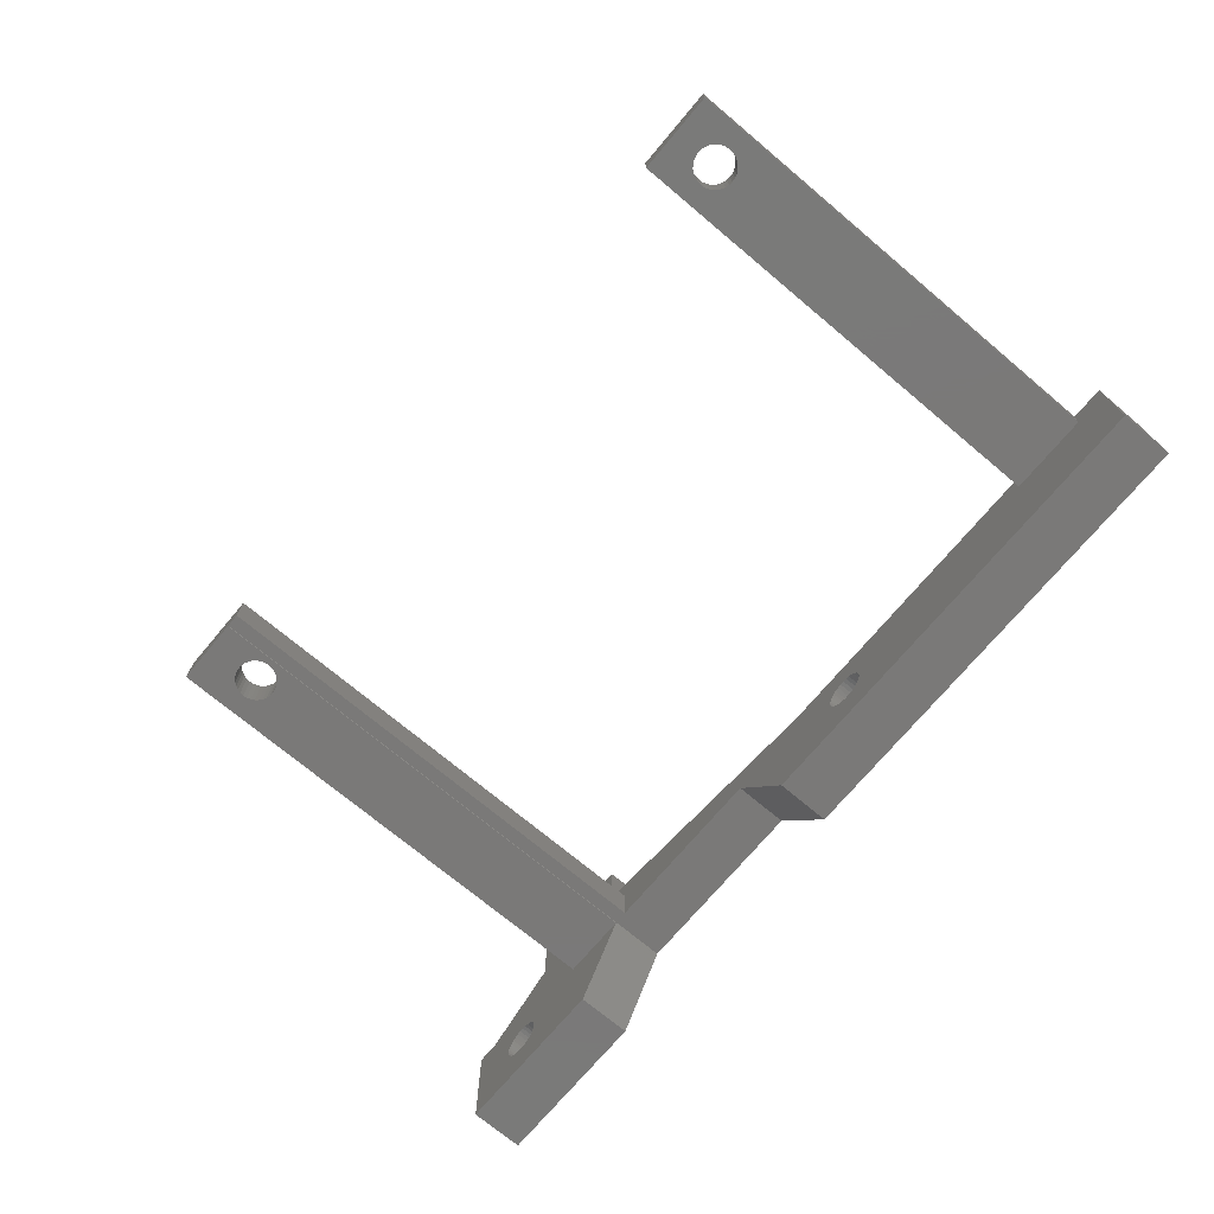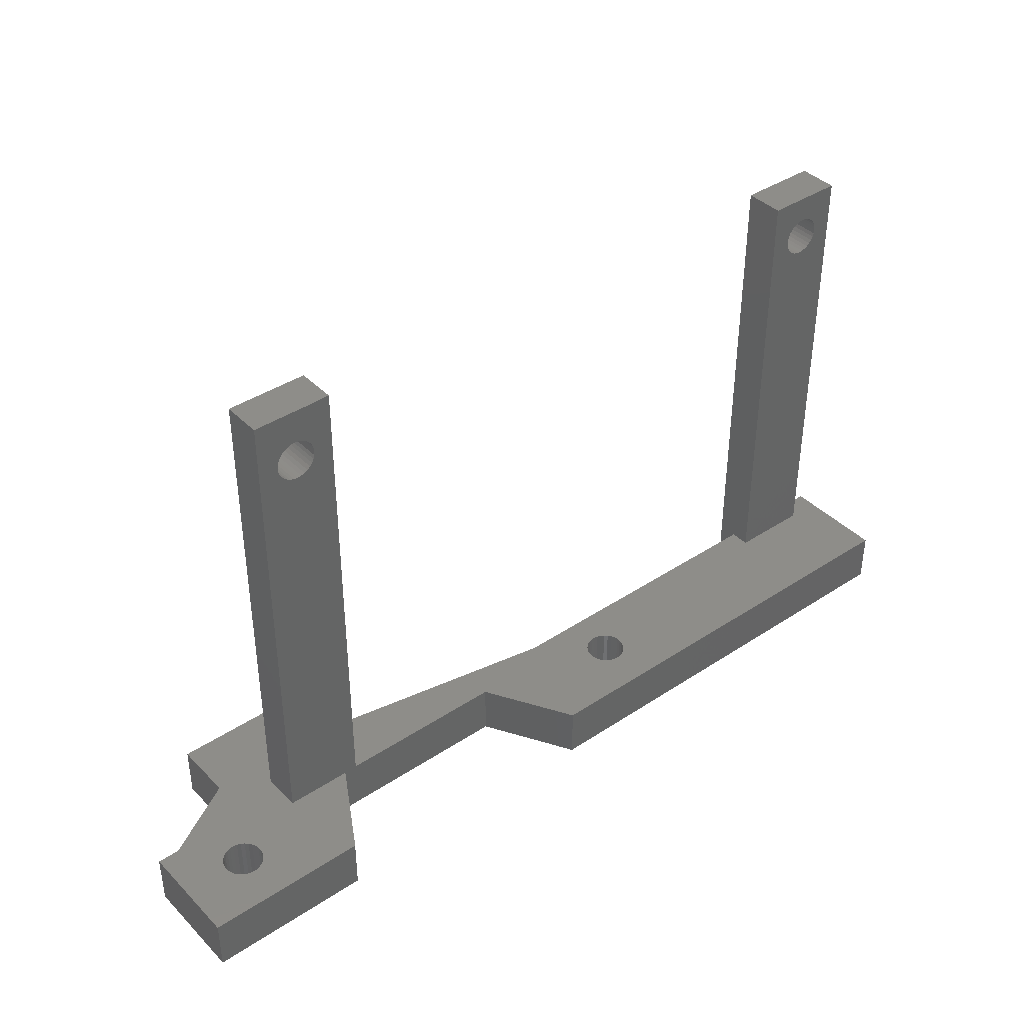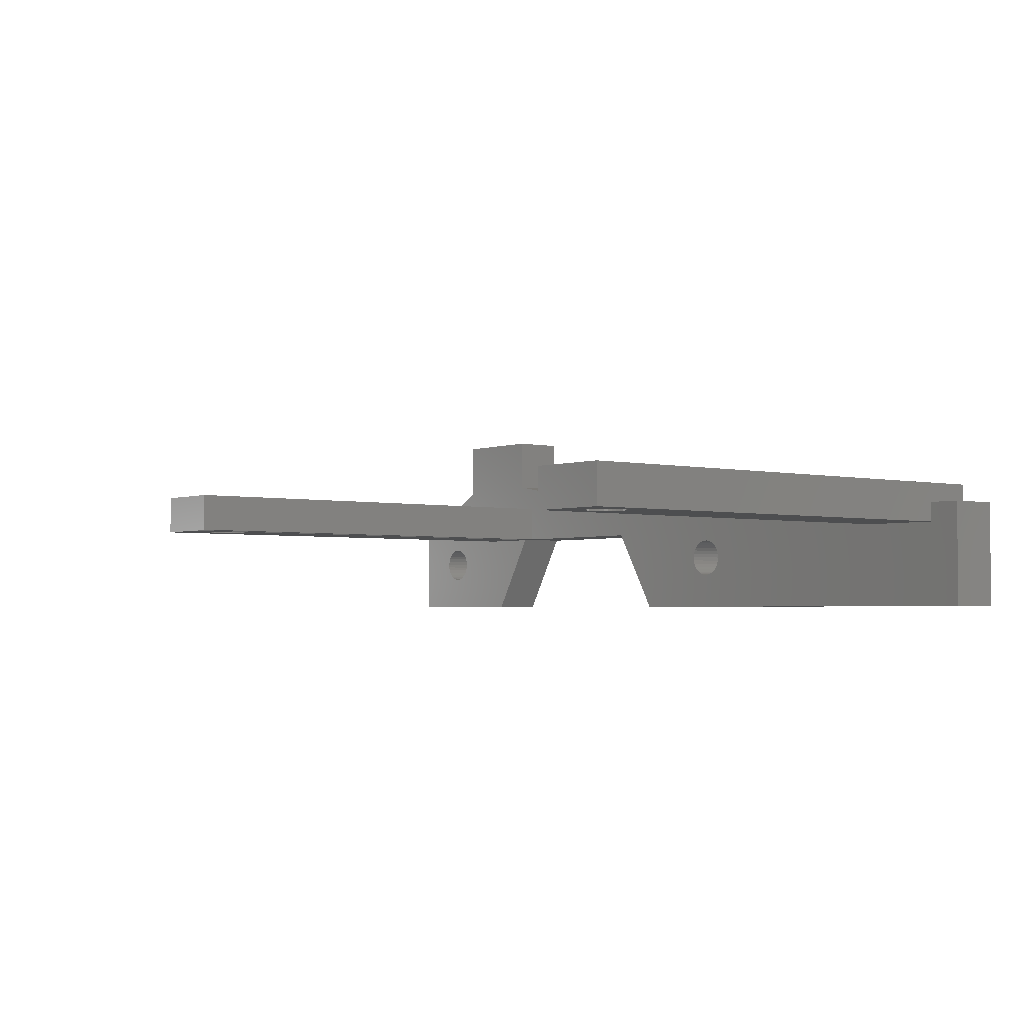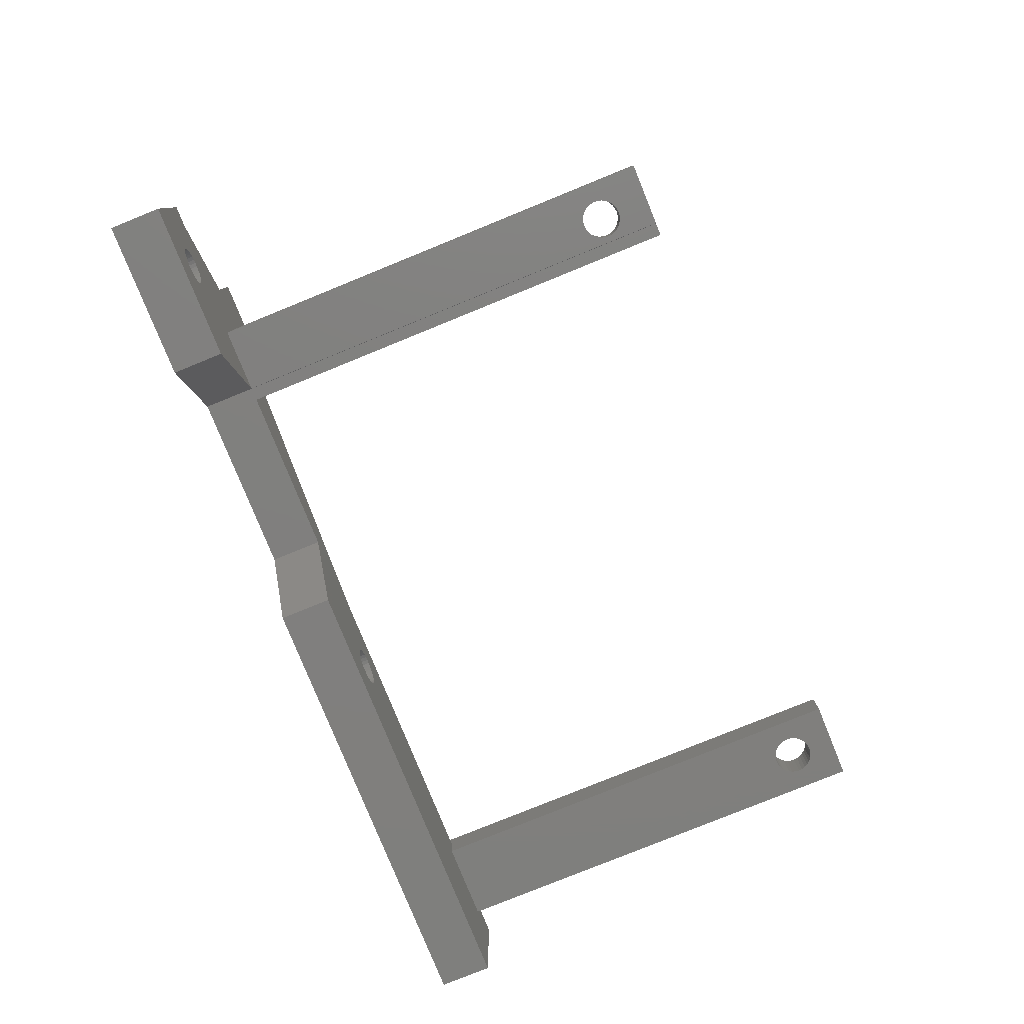
<metadata>
{"format":"stl","ext":"stl","renderer":"f3d","projection":"perspective","resolution":1024,"background":"white","views":[{"elev":-72.5,"azim":50.0,"up":"+Y"},{"elev":39.7,"azim":-39.3,"up":"+Z"},{"elev":-3.0,"azim":51.5,"up":"+Y"},{"elev":-79.8,"azim":-67.9,"up":"+Y"}]}
</metadata>
<code>
# stl→obj: 306 verts, 624 faces
v -7 -12.46 125
v -6 -12.46 89
v -6 -12.46 125
v -7 -12.46 85
v 7 -12.46 85
v 7 -12.46 89
v -7.024 -12.5 89
v -7.024 -12.5 125
v -10.78 -19 85
v -10.78 -19 89
v 10.78 -19 85
v 10.78 -19 89
v -16.7 -14 85
v -16.87 -13.76 89
v -16.87 -13.76 85
v -16.7 -14 89
v -18.75 -13.45 85
v -18.48 -13.33 89
v -18.75 -13.45 89
v -18.48 -13.33 85
v -17.25 -16.05 85
v -17.52 -16.17 89
v -17.25 -16.05 89
v -17.52 -16.17 85
v -17.9 -13.25 85
v -17.61 -13.3 89
v -17.9 -13.25 89
v -17.61 -13.3 85
v -19.45 -14.36 89
v -19.35 -14.09 85
v -19.35 -14.09 89
v -19.45 -14.36 85
v -19.19 -13.84 89
v -18.99 -13.62 85
v -18.99 -13.62 89
v -19.19 -13.84 85
v -17.34 -13.4 85
v -17.09 -13.56 89
v -17.34 -13.4 89
v -17.09 -13.56 85
v -18.2 -13.26 89
v -18.2 -13.26 85
v -19.5 -14.65 89
v -19.5 -14.65 85
v -19.42 -15.23 89
v -19.49 -14.95 85
v -19.49 -14.95 89
v -19.42 -15.23 85
v -16.58 -14.27 85
v -16.58 -14.27 89
v -17.01 -15.88 85
v -17.01 -15.88 89
v -16.81 -15.66 85
v -16.65 -15.41 89
v -16.65 -15.41 85
v -16.81 -15.66 89
v -18.1 -16.25 85
v -18.39 -16.2 89
v -18.1 -16.25 89
v -18.39 -16.2 85
v -17.8 -16.24 89
v -17.8 -16.24 85
v -18.66 -16.1 85
v -18.91 -15.94 89
v -18.66 -16.1 89
v -18.91 -15.94 85
v -19.13 -15.74 89
v -19.3 -15.5 85
v -19.3 -15.5 89
v -19.13 -15.74 85
v -16.55 -15.14 89
v -16.55 -15.14 85
v -16.51 -14.55 85
v -16.51 -14.55 89
v -16.5 -14.85 85
v -16.5 -14.85 89
v 19.3 -14 85
v 19.13 -13.76 89
v 19.13 -13.76 85
v 19.3 -14 89
v 17.25 -13.45 85
v 17.52 -13.33 89
v 17.25 -13.45 89
v 17.52 -13.33 85
v 18.75 -16.05 85
v 18.48 -16.17 89
v 18.75 -16.05 89
v 18.48 -16.17 85
v 18.1 -13.25 85
v 18.39 -13.3 89
v 18.1 -13.25 89
v 18.39 -13.3 85
v 16.55 -14.36 89
v 16.65 -14.09 85
v 16.65 -14.09 89
v 16.55 -14.36 85
v 16.81 -13.84 89
v 17.01 -13.62 85
v 17.01 -13.62 89
v 16.81 -13.84 85
v 18.66 -13.4 85
v 18.91 -13.56 89
v 18.66 -13.4 89
v 18.91 -13.56 85
v 17.8 -13.26 89
v 17.8 -13.26 85
v 16.5 -14.65 89
v 16.5 -14.65 85
v 16.58 -15.23 89
v 16.51 -14.95 85
v 16.51 -14.95 89
v 16.58 -15.23 85
v 19.42 -14.27 85
v 19.42 -14.27 89
v 18.99 -15.88 85
v 19.19 -15.66 89
v 19.19 -15.66 85
v 18.99 -15.88 89
v 19.35 -15.41 85
v 19.45 -15.14 89
v 19.45 -15.14 85
v 19.35 -15.41 89
v 17.9 -16.25 85
v 17.61 -16.2 89
v 17.9 -16.25 89
v 17.61 -16.2 85
v 18.2 -16.24 89
v 18.2 -16.24 85
v 17.34 -16.1 85
v 17.09 -15.94 89
v 17.34 -16.1 89
v 17.09 -15.94 85
v 16.87 -15.74 89
v 16.7 -15.5 85
v 16.7 -15.5 89
v 16.87 -15.74 85
v 19.5 -14.85 89
v 19.5 -14.85 85
v 19.49 -14.55 85
v 19.49 -14.55 89
v -15.5 -7.628 85
v -15.5 -3 89
v -15.5 -3 85
v -15.5 -7.628 89
v -7.5 -3 89
v -12 -9.5 89
v -7.5 -7.317 89
v -6 -9.5 89
v -12 -12.5 89
v -23 -19 89
v -23 -11 89
v -21.34 -11 89
v 36.5 -12.5 89
v 36.5 -11 89
v 13.38 -11 89
v 42.5 -12.5 89
v 45 -11 89
v 42.5 -11 89
v 45 -19 89
v -7.5 -3 85
v -7.5 -7.317 85
v -23 -19 85
v -23 -11 85
v -21.34 -11 85
v 45 -19 85
v 42.5 -11 85
v 45 -11 85
v 36.5 -11 85
v 42.5 -9.5 85
v 13.38 -11 85
v 36.5 -9.5 85
v -12 -9.5 125
v -12 -12.5 125
v -6 -9.5 125
v -9 -9.5 122.5
v -8.707 -9.5 122.5
v -8.426 -9.5 122.4
v -8.167 -9.5 122.2
v -7.939 -9.5 122.1
v -7.753 -9.5 121.8
v -7.614 -9.5 121.6
v -7.529 -9.5 121.3
v -7.5 -9.5 121
v -7.529 -9.5 120.7
v -7.614 -9.5 120.4
v -8.707 -9.5 119.5
v -9 -9.5 119.5
v -8.426 -9.5 119.6
v -8.167 -9.5 119.8
v -7.939 -9.5 119.9
v -7.753 -9.5 120.2
v -9.293 -9.5 122.5
v -9.574 -9.5 122.4
v -9.833 -9.5 122.2
v -10.06 -9.5 122.1
v -10.25 -9.5 121.8
v -10.39 -9.5 121.6
v -10.47 -9.5 121.3
v -10.5 -9.5 121
v -10.47 -9.5 120.7
v -10.39 -9.5 120.4
v -9.293 -9.5 119.5
v -9.574 -9.5 119.6
v -9.833 -9.5 119.8
v -10.06 -9.5 119.9
v -10.25 -9.5 120.2
v -9.293 -12.5 122.5
v -9 -12.5 122.5
v -9.574 -12.5 122.4
v -9.833 -12.5 122.2
v -10.06 -12.5 122.1
v -10.25 -12.5 121.8
v -10.39 -12.5 121.6
v -10.47 -12.5 121.3
v -10.5 -12.5 121
v -10.47 -12.5 120.7
v -10.39 -12.5 120.4
v -9.293 -12.5 119.5
v -9 -12.5 119.5
v -9.574 -12.5 119.6
v -9.833 -12.5 119.8
v -10.06 -12.5 119.9
v -10.25 -12.5 120.2
v -8.707 -12.5 122.5
v -8.426 -12.5 122.4
v -8.167 -12.5 122.2
v -7.939 -12.5 122.1
v -7.753 -12.5 121.8
v -7.614 -12.5 121.6
v -7.529 -12.5 121.3
v -7.5 -12.5 121
v -7.529 -12.5 120.7
v -8.707 -12.5 119.5
v -8.426 -12.5 119.6
v -8.167 -12.5 119.8
v -7.939 -12.5 119.9
v -7.753 -12.5 120.2
v -7.614 -12.5 120.4
v 36.5 -9.5 123
v 36.5 -12.5 123
v 42.5 -12.5 123
v 42.5 -9.5 123
v 39.5 -12.5 121
v 39.21 -12.5 121
v 38.93 -12.5 120.9
v 38.67 -12.5 120.7
v 38.44 -12.5 120.6
v 38.25 -12.5 120.3
v 38.11 -12.5 120.1
v 38.03 -12.5 119.8
v 38 -12.5 119.5
v 38.03 -12.5 119.2
v 38.11 -12.5 118.9
v 39.21 -12.5 118
v 39.5 -12.5 118
v 38.93 -12.5 118.1
v 38.67 -12.5 118.3
v 38.44 -12.5 118.4
v 38.25 -12.5 118.7
v 39.79 -12.5 121
v 40.07 -12.5 120.9
v 40.33 -12.5 120.7
v 40.56 -12.5 120.6
v 40.75 -12.5 120.3
v 40.89 -12.5 120.1
v 40.97 -12.5 119.8
v 41 -12.5 119.5
v 40.97 -12.5 119.2
v 40.89 -12.5 118.9
v 39.79 -12.5 118
v 40.07 -12.5 118.1
v 40.33 -12.5 118.3
v 40.56 -12.5 118.4
v 40.75 -12.5 118.7
v 39.5 -9.5 121
v 39.79 -9.5 121
v 40.07 -9.5 120.9
v 40.33 -9.5 120.7
v 40.56 -9.5 120.6
v 40.75 -9.5 120.3
v 40.89 -9.5 120.1
v 40.97 -9.5 119.8
v 41 -9.5 119.5
v 40.97 -9.5 119.2
v 40.89 -9.5 118.9
v 39.79 -9.5 118
v 39.5 -9.5 118
v 40.07 -9.5 118.1
v 40.33 -9.5 118.3
v 40.56 -9.5 118.4
v 40.75 -9.5 118.7
v 39.21 -9.5 121
v 38.93 -9.5 120.9
v 38.67 -9.5 120.7
v 38.44 -9.5 120.6
v 38.25 -9.5 120.3
v 38.11 -9.5 120.1
v 38.03 -9.5 119.8
v 38 -9.5 119.5
v 38.03 -9.5 119.2
v 38.11 -9.5 118.9
v 39.21 -9.5 118
v 38.93 -9.5 118.1
v 38.67 -9.5 118.3
v 38.44 -9.5 118.4
v 38.25 -9.5 118.7
f 1 2 3
f 4 2 1
f 5 2 4
f 2 5 6
f 7 1 8
f 1 7 4
f 9 7 10
f 7 9 4
f 11 6 5
f 6 11 12
f 13 14 15
f 14 13 16
f 17 18 19
f 18 17 20
f 21 22 23
f 22 21 24
f 25 26 27
f 26 25 28
f 29 30 31
f 30 29 32
f 33 34 35
f 34 33 36
f 37 38 39
f 38 37 40
f 40 14 38
f 14 40 15
f 28 39 26
f 39 28 37
f 20 41 18
f 41 20 42
f 42 27 41
f 27 42 25
f 43 32 29
f 32 43 44
f 45 46 47
f 46 45 48
f 31 36 33
f 36 31 30
f 34 19 35
f 19 34 17
f 49 16 13
f 16 49 50
f 51 23 52
f 23 51 21
f 53 54 55
f 54 53 56
f 57 58 59
f 58 57 60
f 24 61 22
f 61 24 62
f 63 64 65
f 64 63 66
f 67 68 69
f 68 67 70
f 47 44 43
f 44 47 46
f 69 48 45
f 48 69 68
f 51 56 53
f 56 51 52
f 55 71 72
f 71 55 54
f 73 50 49
f 50 73 74
f 75 74 73
f 74 75 76
f 62 59 61
f 59 62 57
f 60 65 58
f 65 60 63
f 66 67 64
f 67 66 70
f 72 76 75
f 76 72 71
f 77 78 79
f 78 77 80
f 81 82 83
f 82 81 84
f 85 86 87
f 86 85 88
f 89 90 91
f 90 89 92
f 93 94 95
f 94 93 96
f 97 98 99
f 98 97 100
f 101 102 103
f 102 101 104
f 104 78 102
f 78 104 79
f 92 103 90
f 103 92 101
f 84 105 82
f 105 84 106
f 106 91 105
f 91 106 89
f 107 96 93
f 96 107 108
f 109 110 111
f 110 109 112
f 95 100 97
f 100 95 94
f 98 83 99
f 83 98 81
f 113 80 77
f 80 113 114
f 115 116 117
f 116 115 118
f 115 87 118
f 87 115 85
f 119 120 121
f 120 119 122
f 123 124 125
f 124 123 126
f 88 127 86
f 127 88 128
f 129 130 131
f 130 129 132
f 126 131 124
f 131 126 129
f 133 134 135
f 134 133 136
f 111 108 107
f 108 111 110
f 135 112 109
f 112 135 134
f 121 137 138
f 137 121 120
f 139 114 113
f 114 139 140
f 138 140 139
f 140 138 137
f 128 125 127
f 125 128 123
f 132 133 130
f 133 132 136
f 117 122 119
f 122 117 116
f 141 142 143
f 142 141 144
f 145 146 147
f 144 146 142
f 142 146 145
f 6 148 2
f 149 10 7
f 38 146 144
f 146 38 149
f 74 149 50
f 149 71 10
f 54 10 71
f 56 10 54
f 52 10 56
f 23 10 52
f 22 10 23
f 61 10 22
f 150 61 59
f 150 59 58
f 29 151 43
f 43 151 47
f 150 47 151
f 47 150 45
f 45 150 69
f 61 150 10
f 65 150 58
f 64 150 65
f 67 150 64
f 69 150 67
f 71 149 76
f 76 149 74
f 149 16 50
f 149 14 16
f 149 38 14
f 144 39 38
f 144 26 39
f 144 27 26
f 152 27 144
f 27 152 41
f 41 152 18
f 18 152 19
f 19 152 35
f 35 152 33
f 151 29 152
f 31 152 29
f 33 152 31
f 114 153 154
f 153 140 137
f 153 114 140
f 154 80 114
f 154 78 80
f 154 102 78
f 154 103 102
f 154 90 103
f 155 90 154
f 90 155 91
f 93 155 107
f 95 155 93
f 97 155 95
f 99 155 97
f 83 155 99
f 82 155 83
f 105 155 82
f 91 155 105
f 156 157 158
f 157 156 159
f 153 159 156
f 120 153 137
f 122 153 120
f 116 153 122
f 118 153 116
f 153 118 159
f 87 159 118
f 86 159 87
f 12 86 127
f 12 127 125
f 155 111 107
f 12 111 155
f 111 12 109
f 109 12 135
f 86 12 159
f 124 12 125
f 131 12 124
f 130 12 131
f 133 12 130
f 135 12 133
f 155 6 12
f 147 6 155
f 6 147 148
f 148 147 146
f 147 160 145
f 160 147 161
f 9 73 4
f 9 72 75
f 9 55 72
f 9 53 55
f 9 51 53
f 9 21 51
f 9 24 21
f 9 62 24
f 162 62 9
f 62 162 57
f 163 44 46
f 162 46 48
f 162 48 68
f 57 162 60
f 162 63 60
f 162 66 63
f 162 70 66
f 162 68 70
f 46 162 163
f 44 163 164
f 165 166 167
f 166 168 169
f 165 168 166
f 117 168 165
f 168 121 138
f 168 119 121
f 168 117 119
f 165 115 117
f 165 85 115
f 165 88 85
f 11 88 165
f 88 11 128
f 110 170 108
f 11 110 112
f 11 112 134
f 11 134 136
f 128 11 123
f 11 126 123
f 11 129 126
f 11 132 129
f 11 136 132
f 110 11 170
f 5 170 11
f 161 5 4
f 5 161 170
f 73 9 75
f 4 141 161
f 143 161 141
f 161 143 160
f 169 168 171
f 139 168 138
f 113 168 139
f 77 168 113
f 79 168 77
f 104 168 79
f 101 168 104
f 92 168 101
f 170 92 89
f 170 89 106
f 92 170 168
f 84 170 106
f 81 170 84
f 98 170 81
f 100 170 98
f 94 170 100
f 96 170 94
f 170 96 108
f 49 4 73
f 13 4 49
f 4 13 141
f 15 141 13
f 40 141 15
f 37 141 40
f 28 141 37
f 25 141 28
f 164 25 42
f 164 42 20
f 164 20 17
f 164 17 34
f 164 34 36
f 164 36 30
f 25 164 141
f 32 164 30
f 164 32 44
f 167 158 157
f 158 167 166
f 164 151 152
f 151 164 163
f 168 155 154
f 155 168 170
f 160 142 145
f 142 160 143
f 162 151 163
f 151 162 150
f 159 167 157
f 167 159 165
f 162 10 150
f 10 162 9
f 11 159 12
f 159 11 165
f 170 147 155
f 147 170 161
f 141 152 144
f 152 141 164
f 149 172 146
f 172 149 173
f 174 1 3
f 172 1 174
f 173 1 172
f 1 173 8
f 3 148 174
f 148 3 2
f 174 175 172
f 174 176 175
f 174 177 176
f 174 178 177
f 174 179 178
f 174 180 179
f 174 181 180
f 174 182 181
f 174 183 182
f 174 184 183
f 174 185 184
f 186 148 187
f 188 148 186
f 189 148 188
f 190 148 189
f 191 148 190
f 185 148 191
f 148 185 174
f 192 172 175
f 193 172 192
f 194 172 193
f 195 172 194
f 196 172 195
f 197 172 196
f 198 172 197
f 199 172 198
f 200 172 199
f 201 172 200
f 146 187 148
f 187 146 202
f 202 146 203
f 203 146 204
f 204 146 205
f 205 146 206
f 206 146 201
f 201 146 172
f 207 8 173
f 8 207 208
f 173 209 207
f 173 210 209
f 173 211 210
f 173 212 211
f 173 213 212
f 173 214 213
f 173 215 214
f 173 216 215
f 173 217 216
f 218 149 219
f 220 149 218
f 221 149 220
f 222 149 221
f 223 149 222
f 217 149 223
f 149 217 173
f 224 8 208
f 225 8 224
f 226 8 225
f 227 8 226
f 228 8 227
f 229 8 228
f 230 8 229
f 231 8 230
f 232 8 231
f 7 219 149
f 219 7 233
f 233 7 234
f 234 7 235
f 235 7 236
f 236 7 237
f 237 7 238
f 232 7 8
f 238 7 232
f 154 171 168
f 171 154 239
f 240 154 153
f 154 240 239
f 239 241 242
f 241 239 240
f 242 158 169
f 241 158 242
f 158 241 156
f 169 158 166
f 240 243 241
f 240 244 243
f 240 245 244
f 240 246 245
f 240 247 246
f 240 248 247
f 240 249 248
f 240 250 249
f 240 251 250
f 240 252 251
f 240 253 252
f 254 153 255
f 256 153 254
f 257 153 256
f 258 153 257
f 259 153 258
f 253 153 259
f 153 253 240
f 260 241 243
f 261 241 260
f 262 241 261
f 263 241 262
f 264 241 263
f 265 241 264
f 266 241 265
f 267 241 266
f 268 241 267
f 269 241 268
f 156 255 153
f 255 156 270
f 270 156 271
f 271 156 272
f 272 156 273
f 273 156 274
f 274 156 269
f 269 156 241
f 242 275 239
f 242 276 275
f 242 277 276
f 242 278 277
f 242 279 278
f 242 280 279
f 242 281 280
f 242 282 281
f 242 283 282
f 242 284 283
f 242 285 284
f 286 169 287
f 288 169 286
f 289 169 288
f 290 169 289
f 291 169 290
f 285 169 291
f 169 285 242
f 292 239 275
f 293 239 292
f 294 239 293
f 295 239 294
f 296 239 295
f 297 239 296
f 298 239 297
f 299 239 298
f 300 239 299
f 301 239 300
f 171 287 169
f 287 171 302
f 302 171 303
f 303 171 304
f 304 171 305
f 305 171 306
f 306 171 301
f 301 171 239
f 231 182 183
f 182 231 230
f 230 181 182
f 181 230 229
f 214 199 198
f 199 214 215
f 208 176 224
f 176 208 175
f 226 179 227
f 179 226 178
f 211 194 210
f 194 211 195
f 209 192 207
f 192 209 193
f 237 185 191
f 185 237 238
f 229 180 181
f 180 229 228
f 225 178 226
f 178 225 177
f 212 197 196
f 197 212 213
f 211 196 195
f 196 211 212
f 207 175 208
f 175 207 192
f 187 233 186
f 233 187 219
f 188 235 189
f 235 188 234
f 228 179 180
f 179 228 227
f 224 177 225
f 177 224 176
f 213 198 197
f 198 213 214
f 210 193 209
f 193 210 194
f 189 236 190
f 236 189 235
f 238 184 185
f 184 238 232
f 232 183 184
f 183 232 231
f 205 221 204
f 221 205 222
f 215 200 199
f 200 215 216
f 186 234 188
f 234 186 233
f 204 220 203
f 220 204 221
f 203 218 202
f 218 203 220
f 202 219 187
f 219 202 218
f 217 206 201
f 206 217 223
f 223 205 206
f 205 223 222
f 216 201 200
f 201 216 217
f 236 191 190
f 191 236 237
f 267 282 283
f 282 267 266
f 266 281 282
f 281 266 265
f 244 275 243
f 275 244 292
f 262 279 263
f 279 262 278
f 247 296 295
f 296 247 248
f 246 293 245
f 293 246 294
f 286 271 288
f 271 286 270
f 274 285 291
f 285 274 269
f 265 280 281
f 280 265 264
f 260 277 261
f 277 260 276
f 261 278 262
f 278 261 277
f 249 298 297
f 298 249 250
f 248 297 296
f 297 248 249
f 245 292 244
f 292 245 293
f 305 257 304
f 257 305 258
f 252 301 300
f 301 252 253
f 264 279 280
f 279 264 263
f 243 276 260
f 276 243 275
f 250 299 298
f 299 250 251
f 251 300 299
f 300 251 252
f 247 294 246
f 294 247 295
f 288 272 289
f 272 288 271
f 289 273 290
f 273 289 272
f 273 291 290
f 291 273 274
f 269 284 285
f 284 269 268
f 268 283 284
f 283 268 267
f 304 256 303
f 256 304 257
f 303 254 302
f 254 303 256
f 302 255 287
f 255 302 254
f 287 270 286
f 270 287 255
f 259 305 306
f 305 259 258
f 253 306 301
f 306 253 259

</code>
